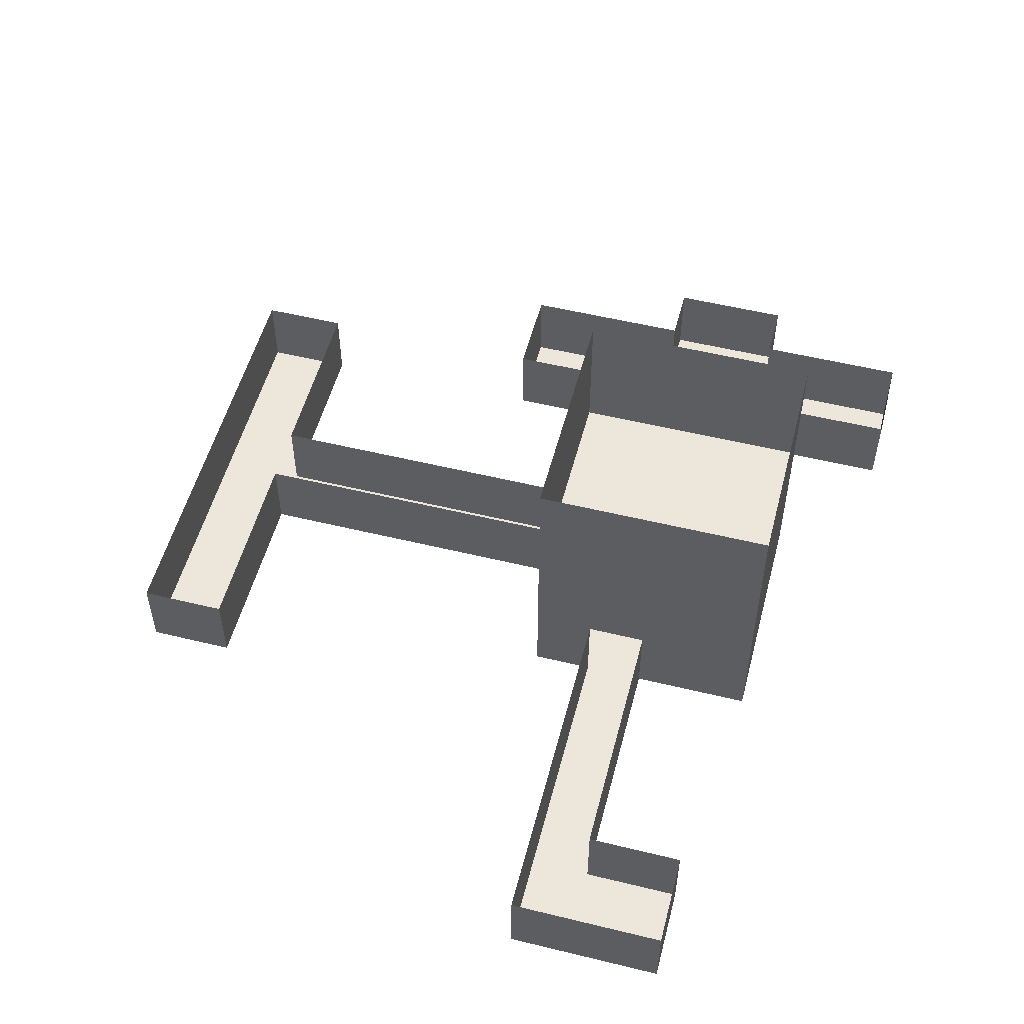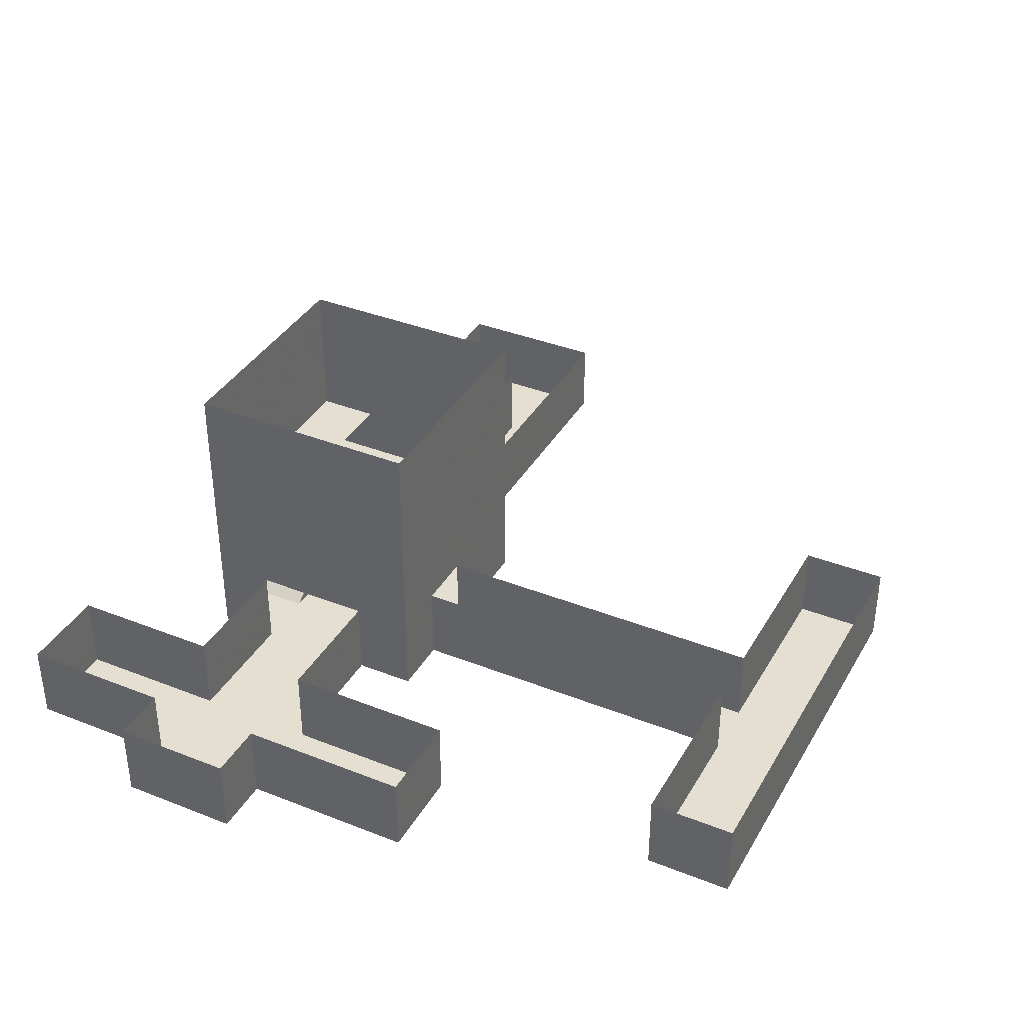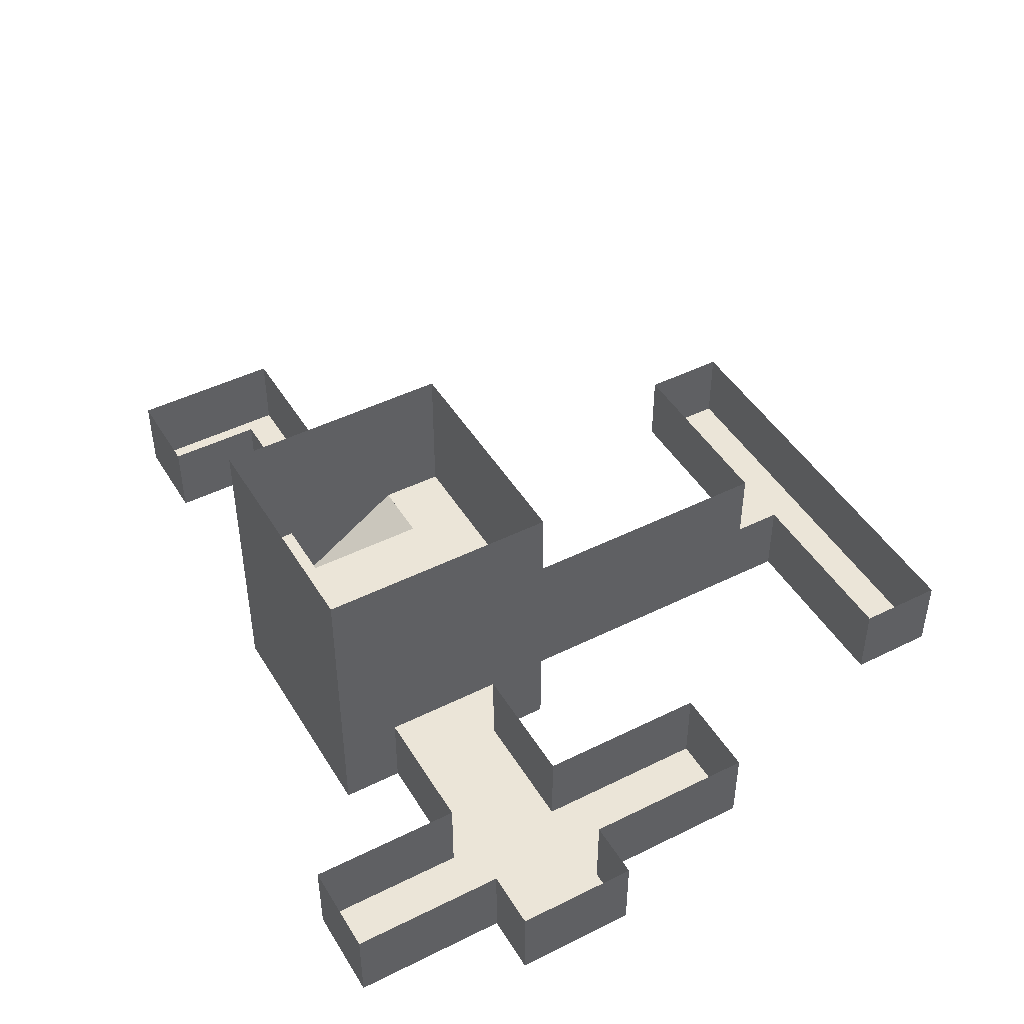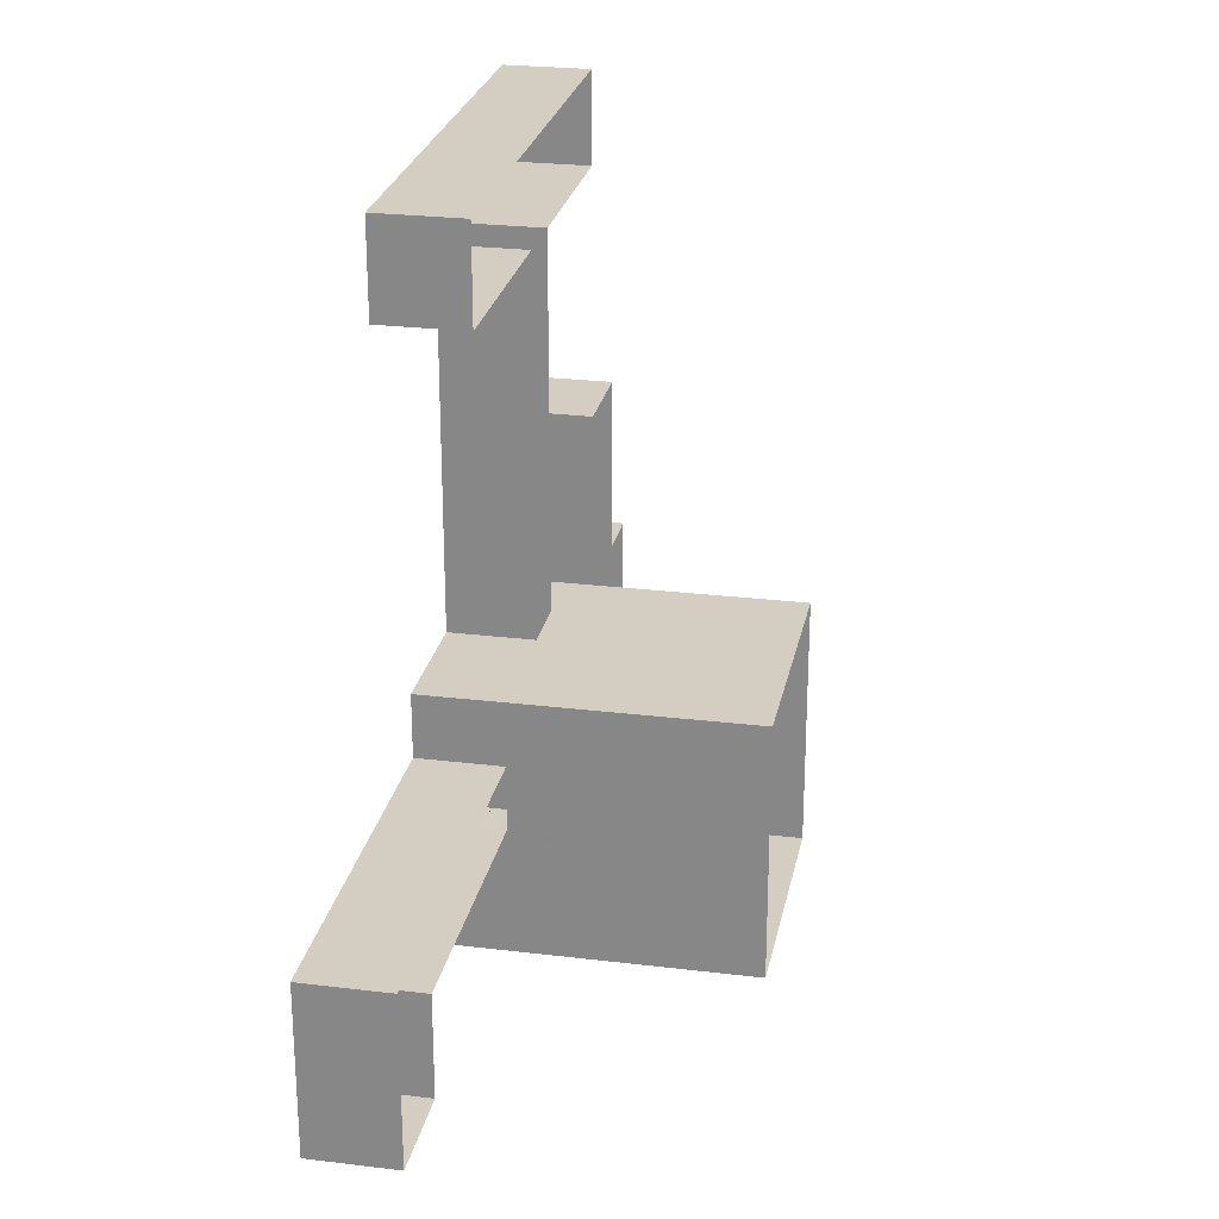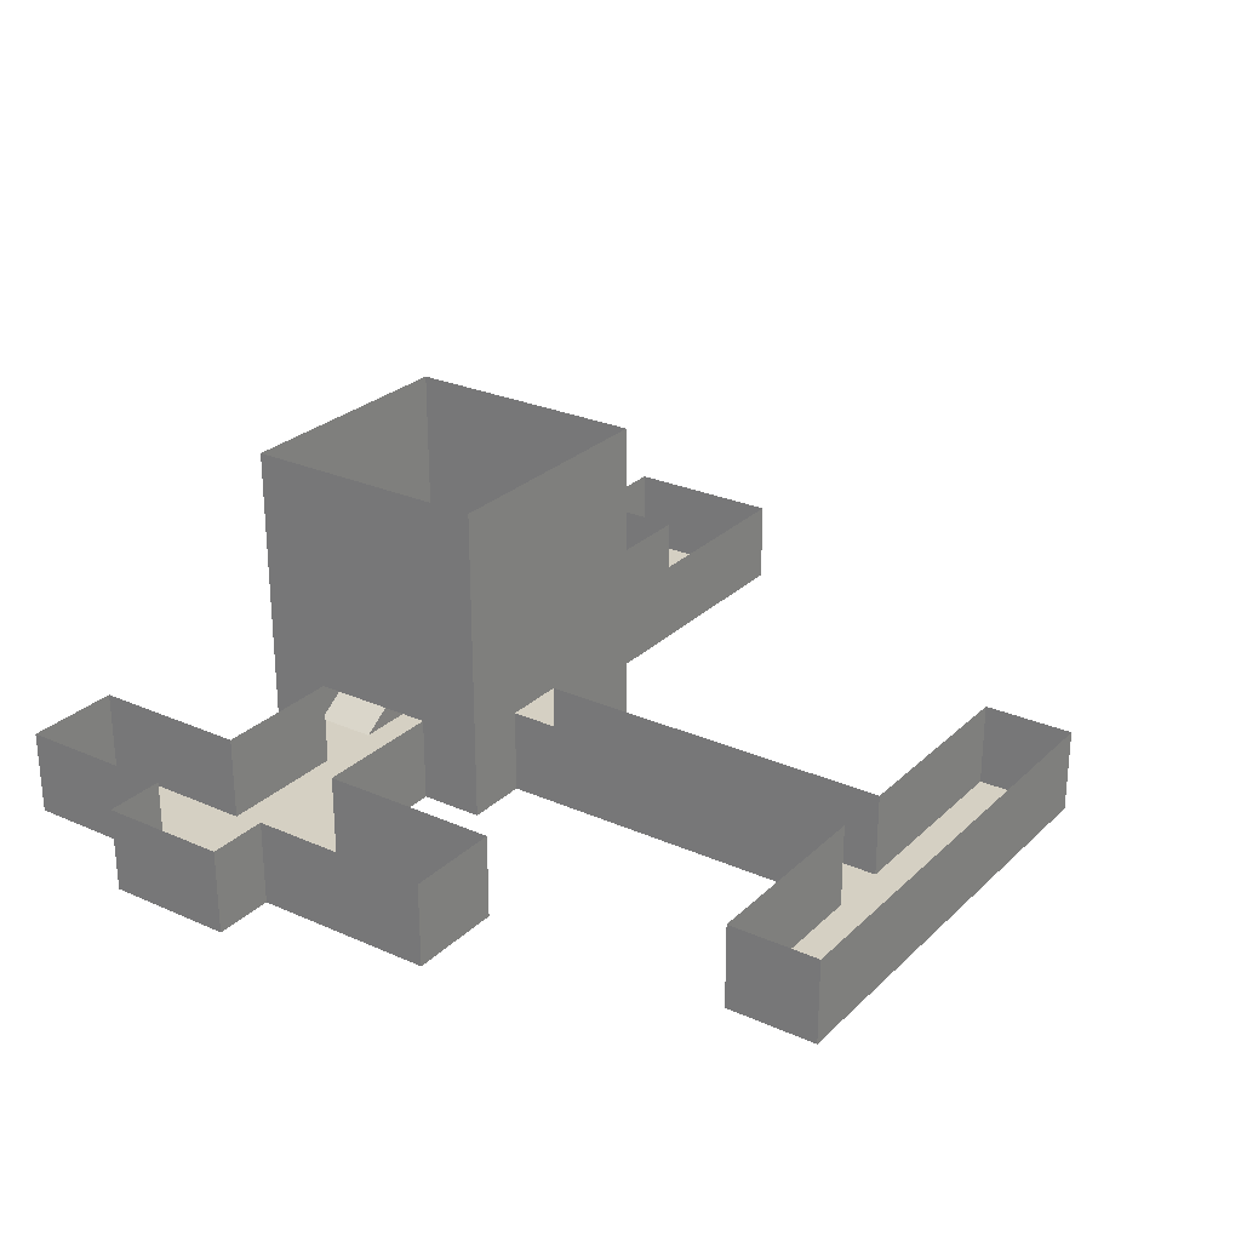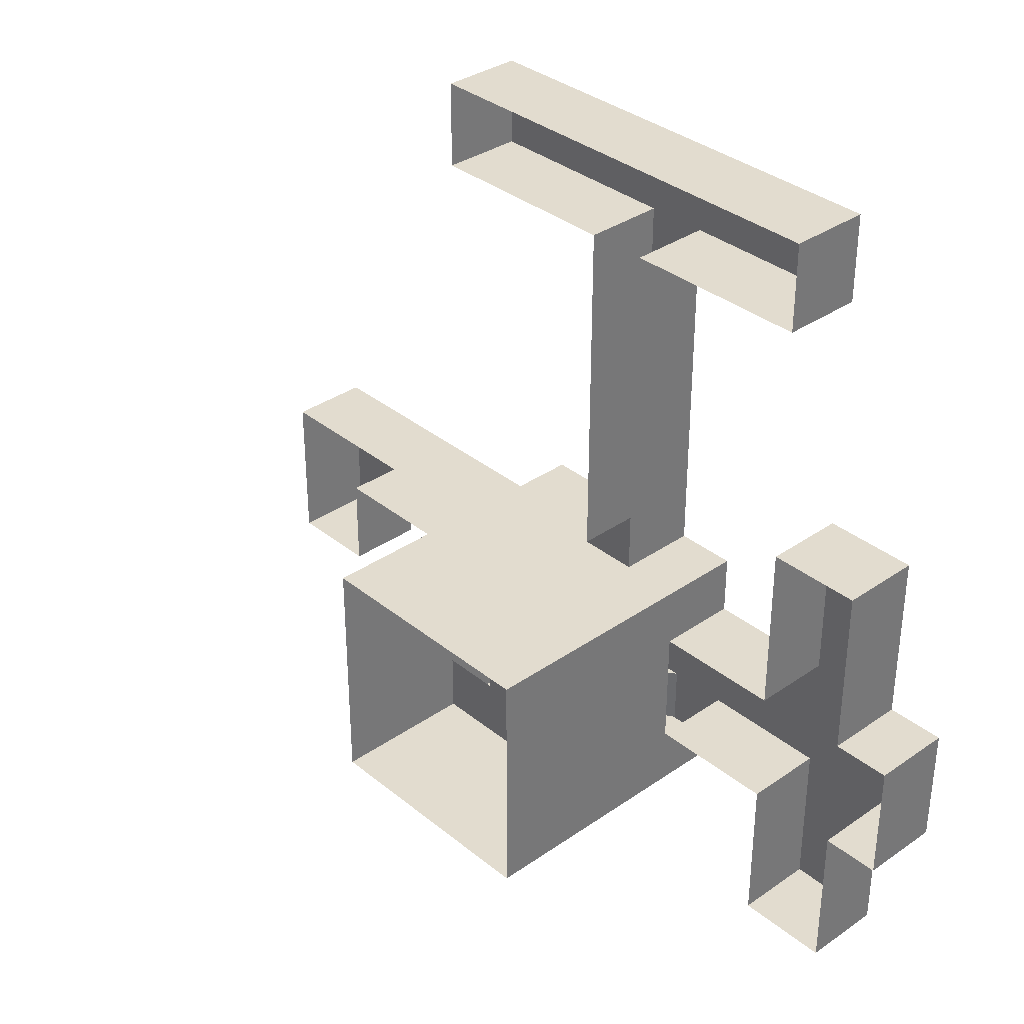
<metadata>
{"format":"obj","ext":"obj","renderer":"f3d","projection":"perspective","resolution":1024,"background":"white","views":[{"elev":53.3,"azim":104.6,"up":"+Y"},{"elev":37.4,"azim":-63.1,"up":"+Y"},{"elev":45.8,"azim":-119.7,"up":"+Y"},{"elev":25.3,"azim":101.1,"up":"+Z"},{"elev":26.3,"azim":-55.2,"up":"+Y"},{"elev":34.6,"azim":-132.8,"up":"+Z"}]}
</metadata>
<code>
o Cube
v 1 0.007325 -1
v 1 0.007325 1
v -1 0.007325 1
v -1 0.007325 -1
v 1 2.526 -1
v 1 2.526 1
v -1 2.526 1
v -1 2.526 -1
v 1 0.007325 -0.5
v 1 0.007325 0
v 1 0.007325 0.5
v -1 0.007325 0.5
v -1 0.007325 -0
v -1 0.007325 -0.5
v 1 2.526 -0.5
v 1 2.526 1e-06
v 1 2.526 0.5
v -1 2.526 0.5
v -1 2.526 -0
v -1 2.526 -0.5
v 0.5 0.007325 -1
v 0 0.007325 -1
v -0.5 0.007325 -1
v 0.5 0.007325 1
v -0 0.007325 1
v -0.5 0.007325 1
v 0.5 2.526 -1
v 0 2.526 -1
v -0.5 2.526 -1
v 0.5 2.526 1
v -1e-06 2.526 1
v -0.5 2.526 1
v 0.5 0.007325 -0.5
v 0 0.007325 -0.5
v -0.5 0.007325 -0.5
v 0.5 0.007325 -0
v 0 0.007325 -0
v -0.5 0.007325 -0
v 0.5 0.007325 0.5
v 0 0.007325 0.5
v -0.5 0.007325 0.5
v 1 0.674 -1
v 1 1.341 -1
v 1 0.674 1
v 1 1.341 1
v -1 0.674 1
v -1 1.341 1
v -1 0.674 -1
v -1 1.341 -1
v 1 1.341 -0.5
v 1 0.674 -0.5
v 1 1.341 0
v 1 0.674 0
v 1 1.341 0.5
v 1 0.674 0.5
v -1 1.341 0.5
v -1 0.674 0.5
v -1 1.341 -0
v -1 0.674 -0
v -1 1.341 -0.5
v -1 0.674 -0.5
v -0.5 0.007325 -0.4991
v 0.5 0.674 1
v -0 1.341 1
v -0 0.674 1
v -0.5 0.007325 -0.9916
v -0.5 0.674 1
v 0.5 0.674 -1
v 0.5 0.674 -0.9991
v 0 0.674 -1
v 1 0.674 -0.9991
v -0.5 0.674 -1
v 1 0.674 -0.5065
v -3.31 0.007324 0.5
v -3.31 0.007324 -1e-06
v -3.31 0.007324 -0.5
v -3.31 0.674 0.5
v -3.31 0.674 -1e-06
v -3.31 0.674 -0.5
v -0 0.007324 4.642
v -0.5 0.007324 4.642
v -0 0.674 4.642
v -0.5 0.674 4.642
v 3.902 0.007325 0
v 3.902 0.007325 0.5
v 3.902 0.674 0
v 3.902 0.674 0.5
v 3.126 0.674 0
v 3.126 0.674 0.5
v 3.126 0.007325 0.5
v 3.126 0.007325 0
v 3.902 0.007325 -0.8007
v 3.902 0.674 -0.8007
v 3.126 0.674 -0.8007
v 3.126 0.007325 -0.8007
v -0 0.674 3.918
v -0.5 0.674 3.918
v -0.5 0.007324 3.918
v -0 0.007324 3.918
v -2.061 0.674 -0.5
v -2.831 0.674 -0.5
v -2.831 0.674 0.5
v -2.061 0.674 0.5
v -2.061 0.007325 -0.5
v -2.831 0.007324 -0.5
v -2.831 0.007325 0.5
v -2.061 0.007325 0.5
v -2.061 0.007325 -0
v -2.831 0.007324 -1e-06
v -2.061 0.674 -1.774
v -2.831 0.674 -1.774
v -2.061 0.007325 -1.774
v -2.831 0.007325 -1.774
v -2.831 0.674 1.929
v -2.061 0.674 1.929
v -2.831 0.007325 1.929
v -2.061 0.007325 1.929
v -2.048 0.007324 4.642
v -2.048 0.674 4.642
v -2.048 0.674 3.918
v -2.048 0.007324 3.918
v 1.66 0.007325 4.642
v 1.66 0.674 4.642
v 1.66 0.674 3.918
v 1.66 0.007325 3.918
v 0 1.341 -0.5
v -0.5 1.341 -0.5
v 0.5 1.341 0
v -0 1.341 0
v -0.5 1.341 -0
v 0.5 1.341 0.5
v -0 1.341 0.5
v -0.5 1.341 0.5
v 0.5 1.341 1
v 0.5 0.674 -0.5065
v -0.5 1.341 1
v -0.5 1.341 -1
v 0 1.341 -1
v 0.5 1.341 -1
v 0.5 1.341 0.5009
v 1 1.341 0.5009
v 0.5 1.341 -0.5
v -0 0.674 3.189
v -0 0.674 2.459
v -0 0.674 1.73
v -0 0.007324 3.189
v -0 0.007325 2.459
v -0 0.007325 1.73
v -0.5 0.674 3.189
v -0.5 0.674 2.459
v -0.5 0.674 1.73
v -0.5 0.007324 3.189
v -0.5 0.007325 2.459
v -0.5 0.007325 1.73
v 0.5 0.674 0.5
v 0.5 1.007 -0.002795
v 1 1.007 -0.002795
f 41 12 3 26
f 54 45 6 17
f 60 49 8 20
f 72 48 4 23
f 23 4 14 35
f 35 14 13 38
f 38 13 12 41
f 43 50 15 5
f 50 52 16 15
f 52 54 17 16
f 47 56 18 7
f 56 58 19 18
f 58 60 20 19
f 11 39 24 2
f 39 40 25 24
f 40 41 26 25
f 42 68 21 1
f 68 70 22 21
f 70 72 23 22
f 1 21 33 9
f 21 22 34 33
f 22 23 35 34
f 9 33 36 10
f 33 34 37 36
f 34 35 38 37
f 10 36 39 11
f 36 37 40 39
f 37 38 41 40
f 11 2 44 55
f 55 44 45 54
f 26 3 46 67
f 14 4 48 61
f 61 48 49 60
f 1 9 51 42
f 42 51 50 43
f 9 10 53 51
f 51 53 52 50
f 53 55 54 52
f 3 12 57 46
f 46 57 56 47
f 57 59 58 56
f 59 61 60 58
f 2 24 63 44
f 24 25 65 63
f 69 66 62 135
f 74 75 78 77
f 75 76 79 78
f 101 79 76 105
f 106 74 77 102
f 105 76 75 109
f 109 75 74 106
f 80 81 83 82
f 97 120 121 98
f 99 125 124 96
f 98 81 80 99
f 84 85 87 86
f 89 87 85 90
f 91 95 94 88
f 90 85 84 91
f 55 89 90 11
f 10 91 88 53
f 11 90 91 10
f 95 92 93 94
f 84 92 95 91
f 86 93 92 84
f 149 97 98 152
f 146 99 96 143
f 152 98 99 146
f 61 100 104 14
f 105 113 111 101
f 12 107 103 57
f 102 114 116 106
f 14 104 108 13
f 104 105 109 108
f 13 108 107 12
f 108 109 106 107
f 110 111 113 112
f 100 110 112 104
f 104 112 113 105
f 117 116 114 115
f 107 117 115 103
f 106 116 117 107
f 120 119 118 121
f 98 121 118 81
f 81 118 119 83
f 125 122 123 124
f 80 122 125 99
f 82 123 122 80
f 127 60 58 130
f 130 58 56 133
f 133 56 47 136
f 126 127 130 129
f 128 129 132 131
f 129 130 133 132
f 54 131 134 45
f 73 71 69 135
f 60 127 137 49
f 127 126 138 137
f 136 47 7 32
f 45 134 30 6
f 134 64 31 30
f 64 136 32 31
f 67 46 47 136
f 29 8 49 137
f 137 49 48 72
f 44 63 134 45
f 63 65 64 134
f 65 67 136 64
f 43 5 27 139
f 27 28 138 139
f 68 139 138 70
f 43 139 68 42
f 28 29 137 138
f 138 137 72 70
f 131 132 64 134
f 132 133 136 64
f 157 156 140 141
f 43 139 142 50
f 128 142 126 129
f 126 142 139 138
f 67 151 154 26
f 151 150 153 154
f 150 149 152 153
f 25 148 145 65
f 148 147 144 145
f 147 146 143 144
f 26 154 148 25
f 154 153 147 148
f 153 152 146 147
f 135 35 33
f 155 131 135
f 55 54 131 155
f 73 135 156 157
f 135 33 9 73
f 155 135 73 55

</code>
